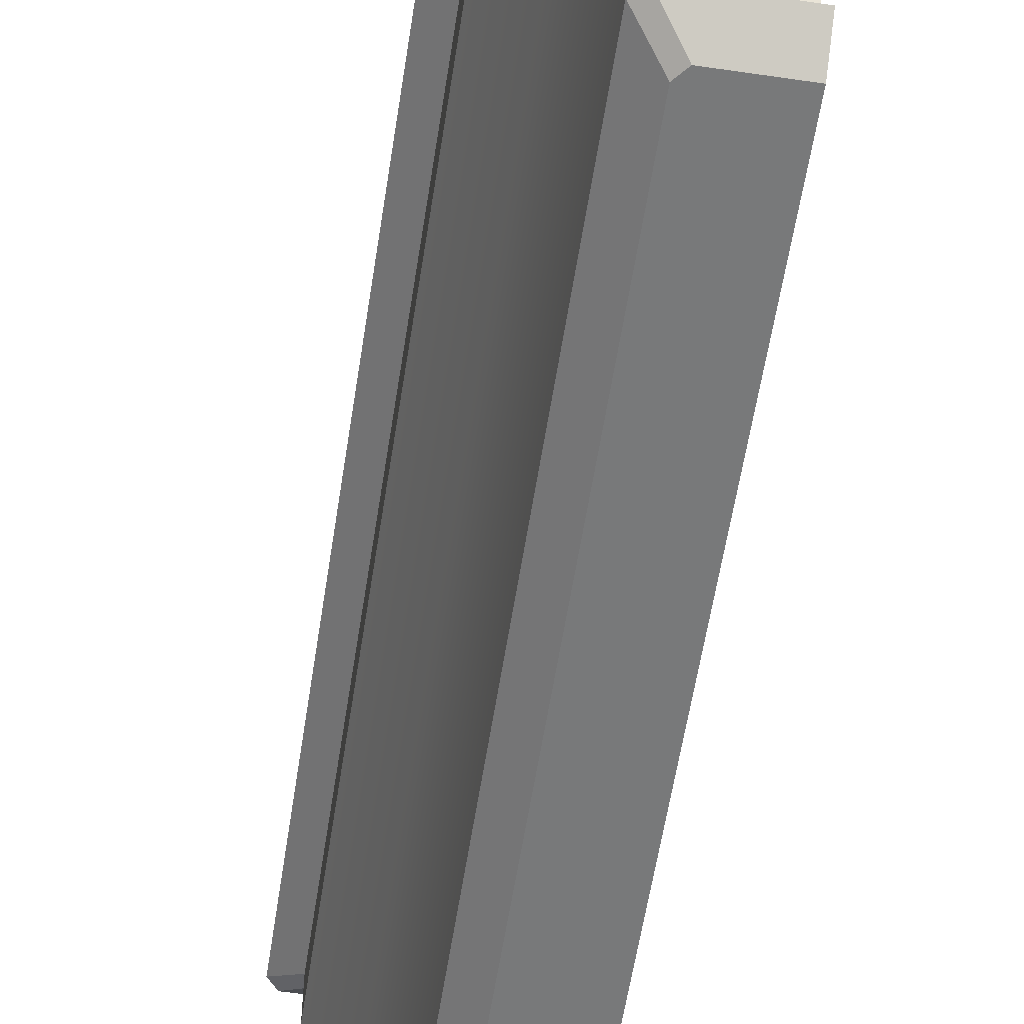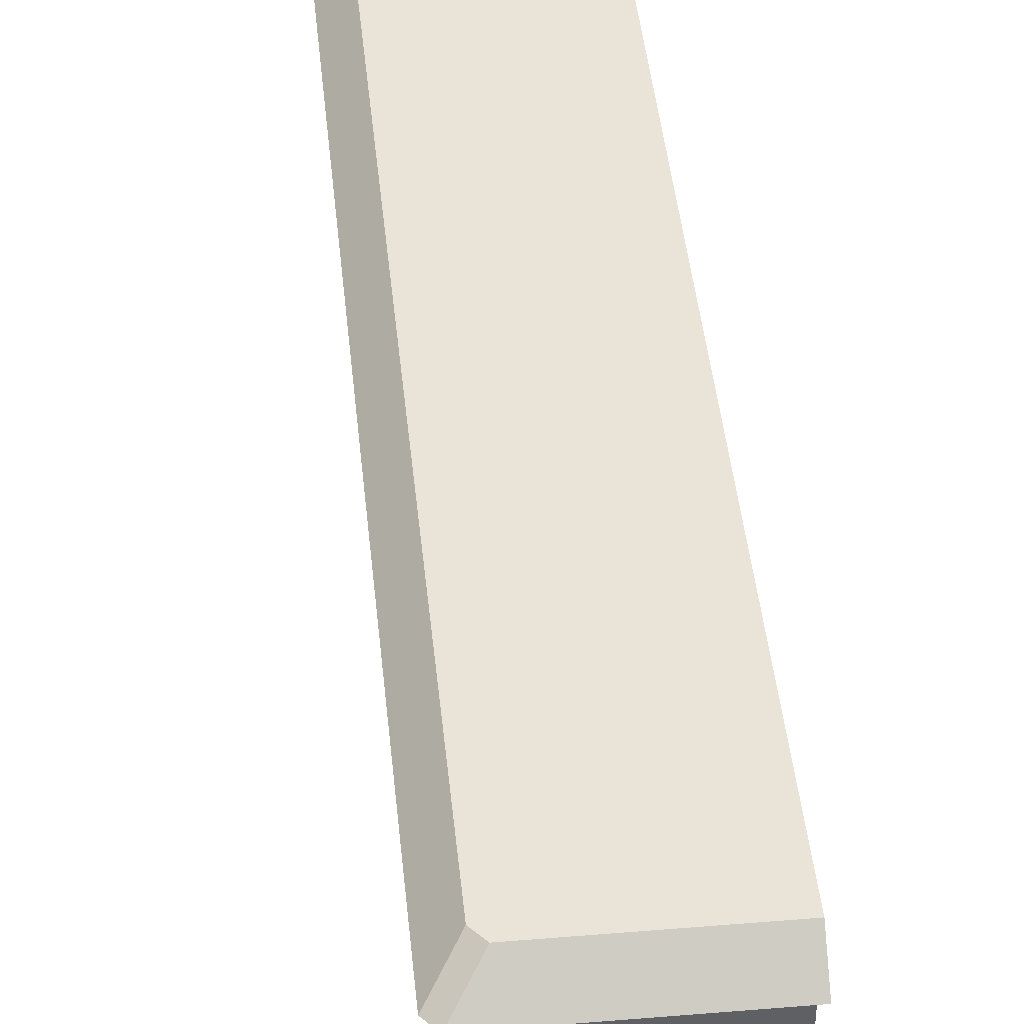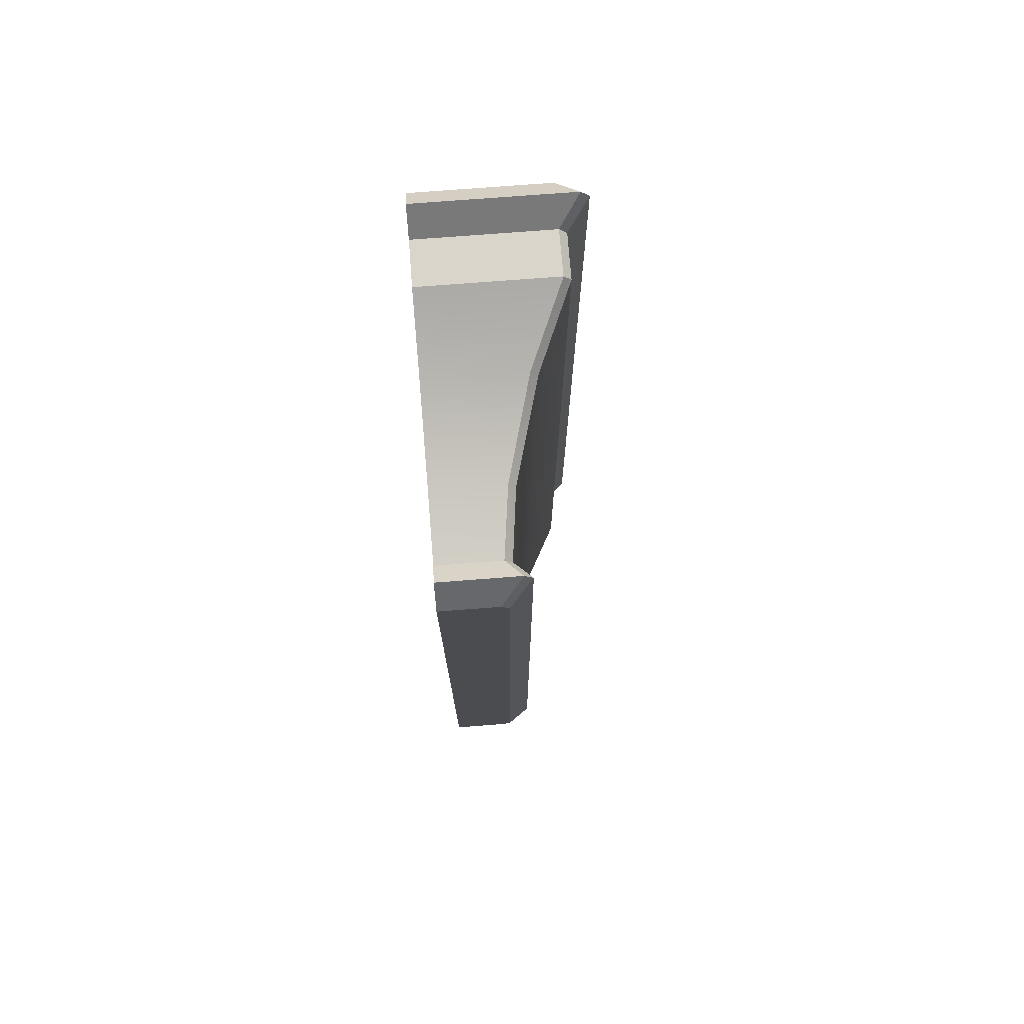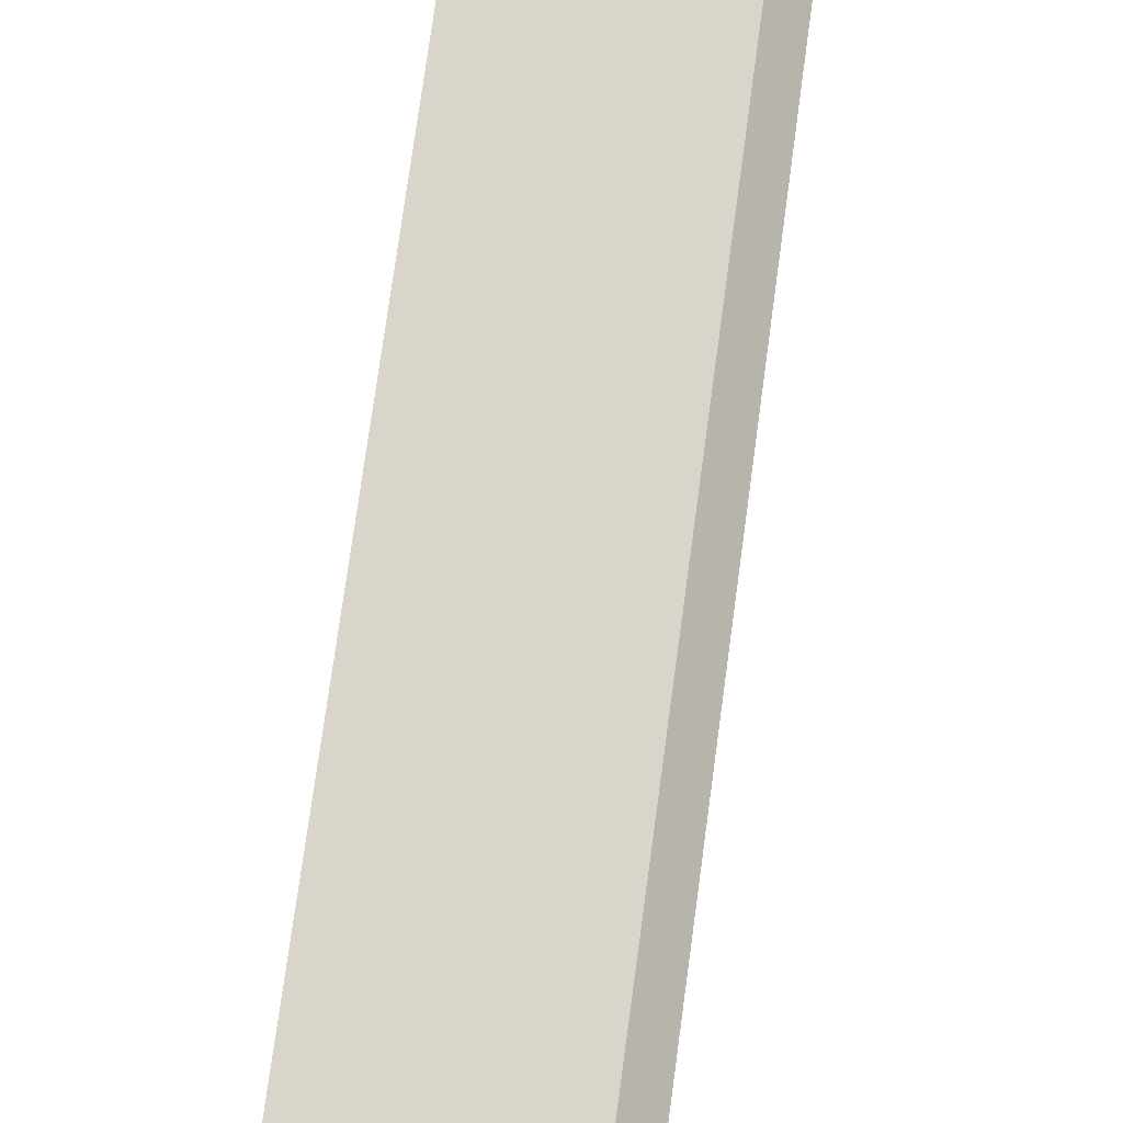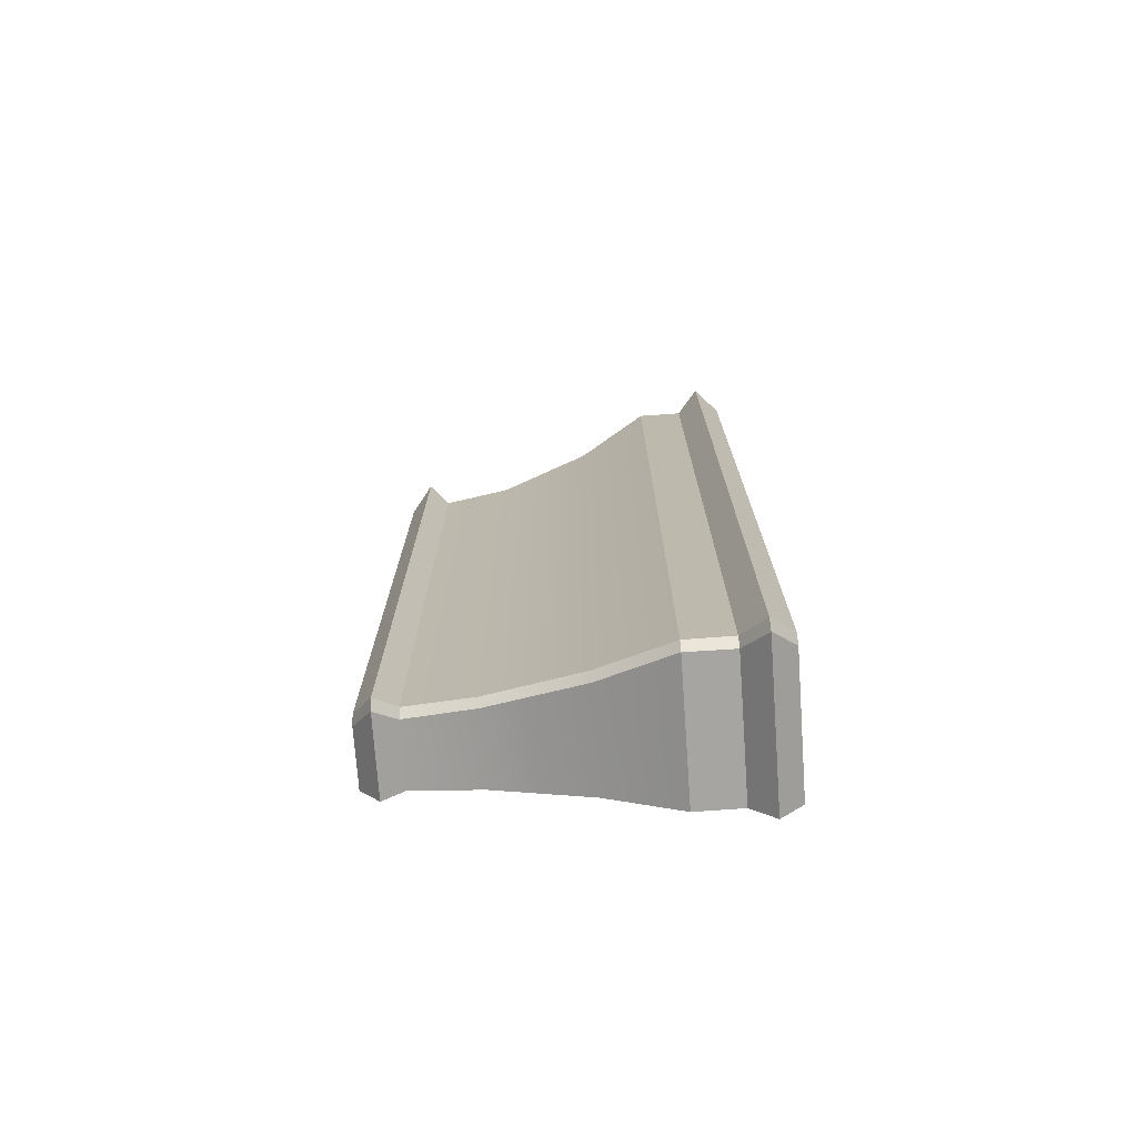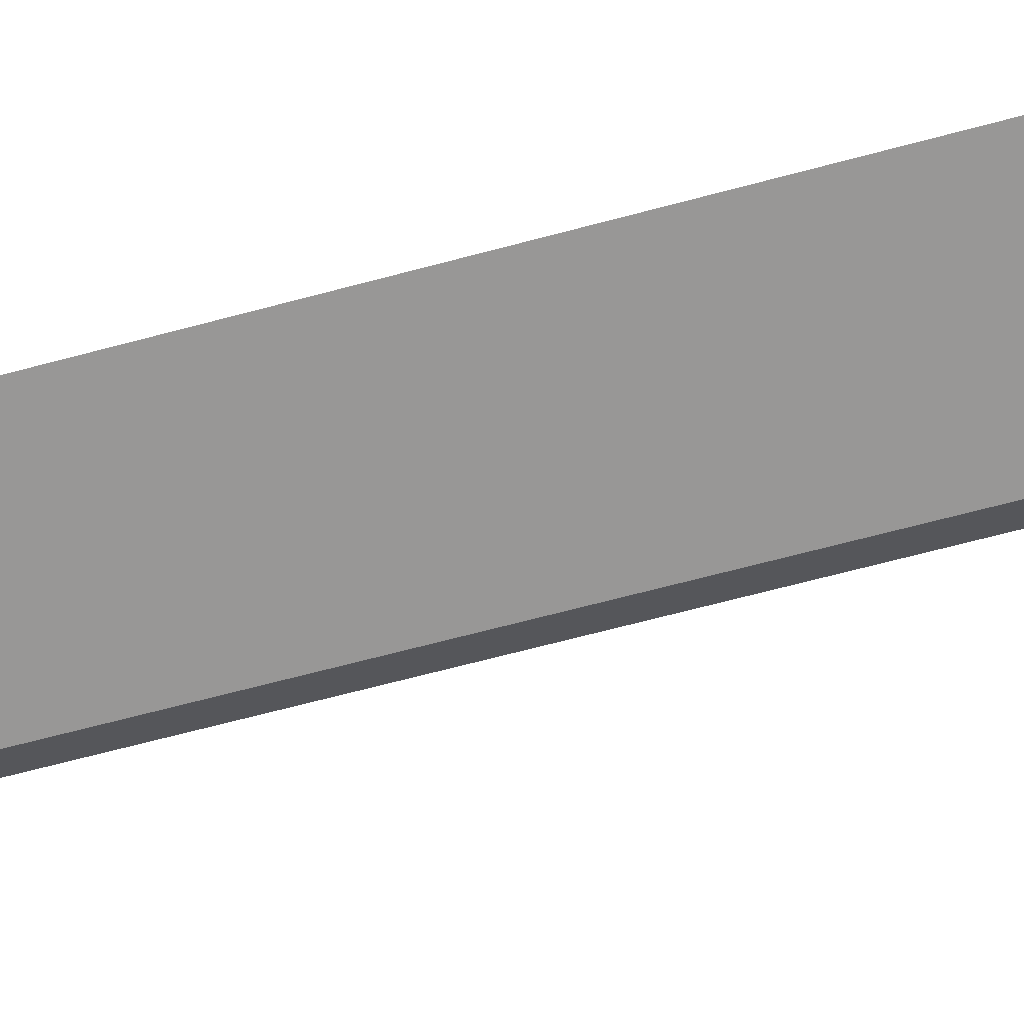
<metadata>
{"format":"obj","ext":"obj","renderer":"f3d","projection":"perspective","resolution":1024,"background":"white","views":[{"elev":-57.7,"azim":171.3,"up":"+Y"},{"elev":43.4,"azim":174.4,"up":"+Y"},{"elev":74.5,"azim":-4.4,"up":"+Z"},{"elev":74.2,"azim":7.7,"up":"+Y"},{"elev":-73.8,"azim":94.1,"up":"+Z"},{"elev":-68.3,"azim":-75.1,"up":"+Y"}]}
</metadata>
<code>
v -0.1698 0.3869 -3.384
v -0.7808 0.3869 -3.384
v -0.7808 1.033 -3.476
v -0.0876 1.033 -3.476
v -0.09663 0.3869 -3.297
v -0.019 1.033 -3.395
v -0.019 1.033 3.395
v -0.09663 0.3869 3.297
v 0.5763 3.06 -4.096
v 0.5763 3.06 4.096
v 0.5763 2.623 4.1
v 0.5763 2.623 -4.1
v 0.5027 3.06 4.183
v -0.7808 3.06 4.183
v -0.7808 2.623 4.183
v 0.5062 2.623 4.183
v -0.2281 0 -3.317
v -0.7808 0 -3.317
v -0.7808 0.1934 -3.577
v -0.01578 0.1934 -3.577
v -0.1536 0 -3.228
v 0.06606 0.1934 -3.48
v 0.06606 0.1934 3.48
v -0.1536 0 3.228
v 0.5027 3.06 -4.183
v -0.7808 3.06 -4.183
v -0.7808 3.278 -4.426
v 0.6995 3.278 -4.426
v 0.7808 3.278 -4.329
v 0.7808 3.278 4.329
v -0.7808 3.496 -4.183
v 0.4949 3.496 -4.183
v 0.5763 3.496 -4.086
v 0.5763 3.496 4.086
v 0.1725 1.933 -3.788
v -0.7808 1.933 -3.788
v -0.7808 2.623 -4.183
v 0.5062 2.623 -4.183
v 0.2439 1.933 -3.704
v 0.2439 1.933 3.704
v -0.0876 1.033 3.476
v -0.1698 0.3869 3.384
v -0.01578 0.1934 3.577
v -0.2281 0 3.317
v 0.6995 3.278 4.426
v 0.4949 3.496 4.183
v 0.1725 1.933 3.788
v -0.7808 3.496 4.183
v -0.7808 1.033 3.476
v -0.7808 0.3869 3.384
v -0.7808 0.1934 3.577
v -0.7808 0 3.317
v -0.7808 3.278 4.426
v -0.7808 1.933 3.788
f 1 2 3
f 1 3 4
f 5 6 7
f 5 7 8
f 9 10 11
f 9 11 12
f 13 14 15
f 13 15 16
f 17 18 19
f 17 19 20
f 21 22 23
f 21 23 24
f 19 2 1
f 19 1 20
f 22 5 8
f 22 8 23
f 25 26 27
f 25 27 28
f 9 29 30
f 9 30 10
f 27 31 32
f 27 32 28
f 29 33 34
f 29 34 30
f 35 36 37
f 35 37 38
f 39 12 11
f 39 11 40
f 4 3 36
f 4 36 35
f 6 39 40
f 6 40 7
f 1 4 6
f 1 6 5
f 7 41 42
f 7 42 8
f 25 9 12
f 25 12 38
f 10 13 16
f 10 16 11
f 22 20 1
f 22 1 5
f 42 43 23
f 42 23 8
f 22 21 17
f 22 17 20
f 44 24 23
f 44 23 43
f 25 28 29
f 25 29 9
f 30 45 13
f 30 13 10
f 32 33 29
f 32 29 28
f 30 34 46
f 30 46 45
f 35 38 12
f 35 12 39
f 11 16 47
f 11 47 40
f 4 35 39
f 4 39 6
f 40 47 41
f 40 41 7
f 46 34 33
f 46 33 31
f 33 32 31
f 48 46 31
f 42 41 49
f 42 49 50
f 25 38 37
f 25 37 26
f 44 43 51
f 44 51 52
f 51 43 42
f 51 42 50
f 13 45 53
f 13 53 14
f 53 45 46
f 53 46 48
f 47 16 15
f 47 15 54
f 41 47 54
f 41 54 49
f 17 44 52
f 17 52 18
f 44 17 21
f 44 21 24

</code>
